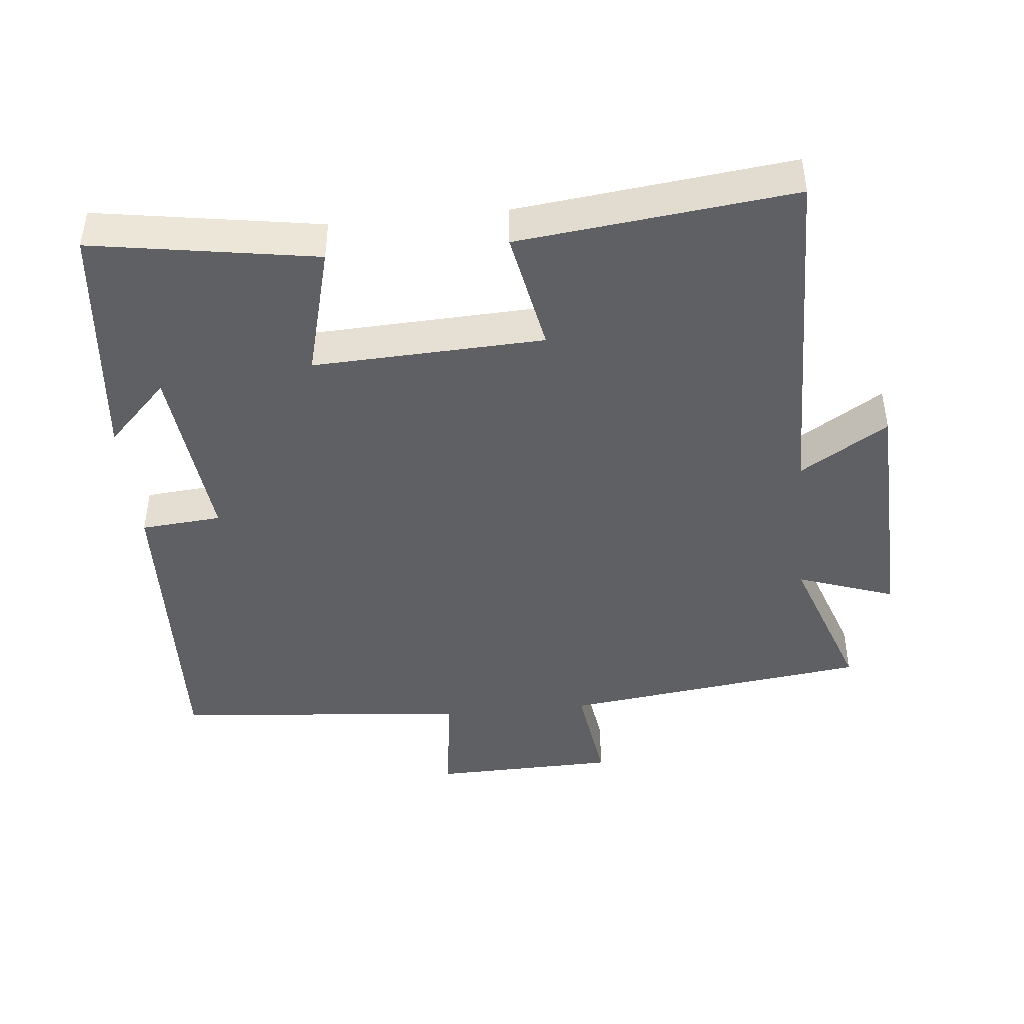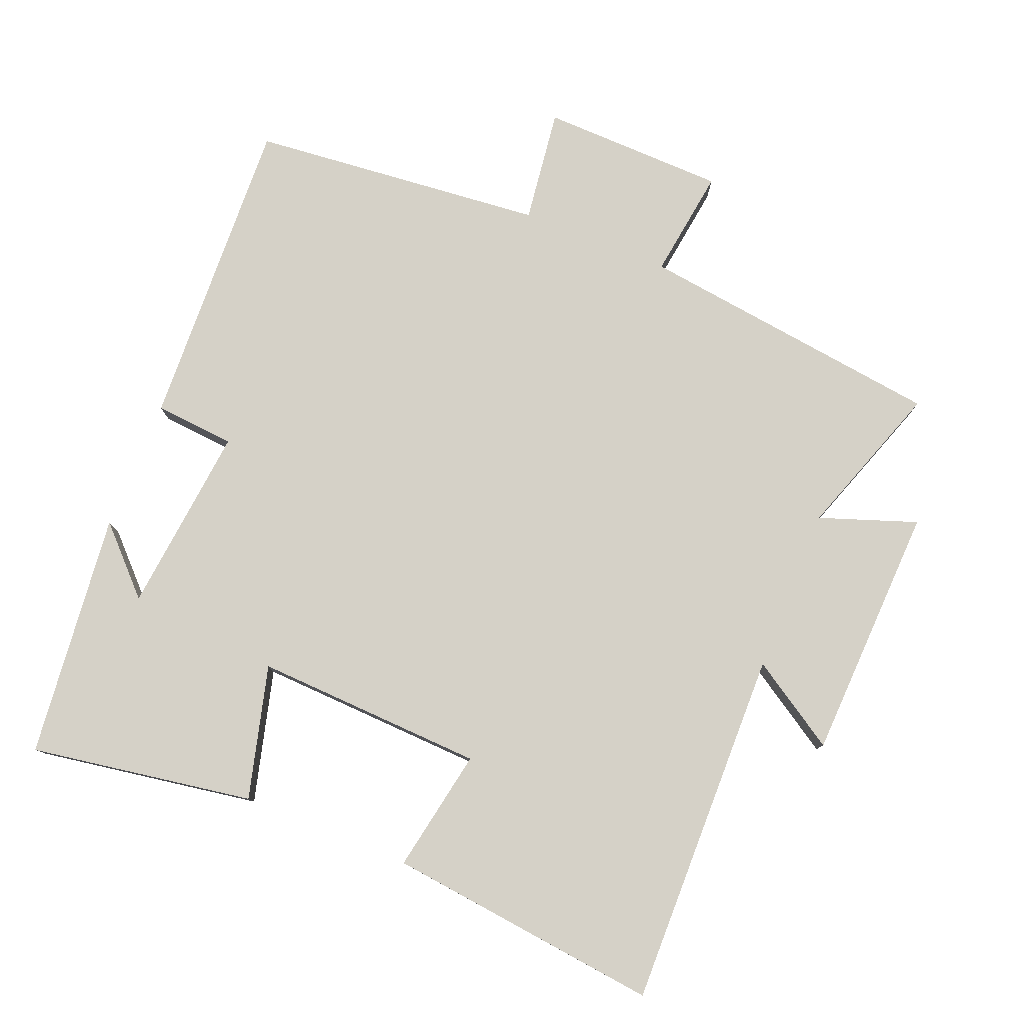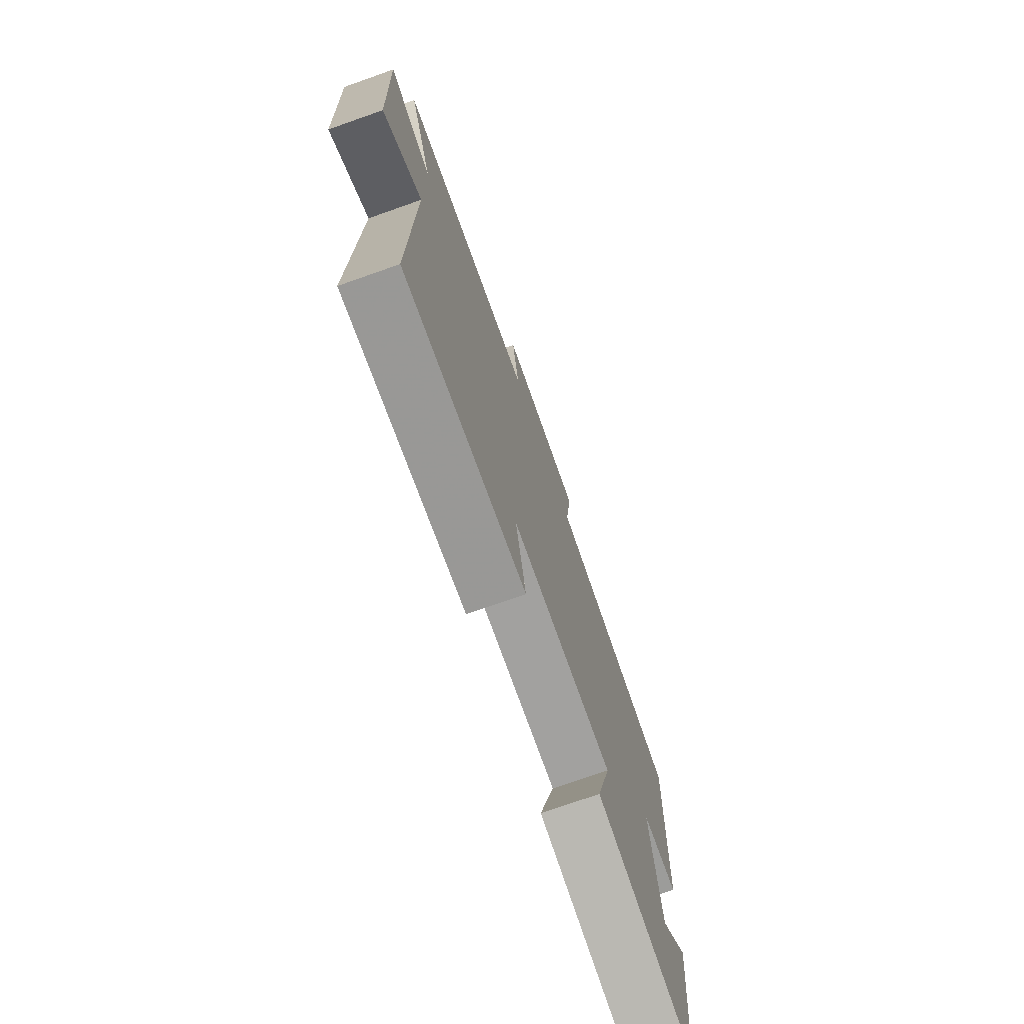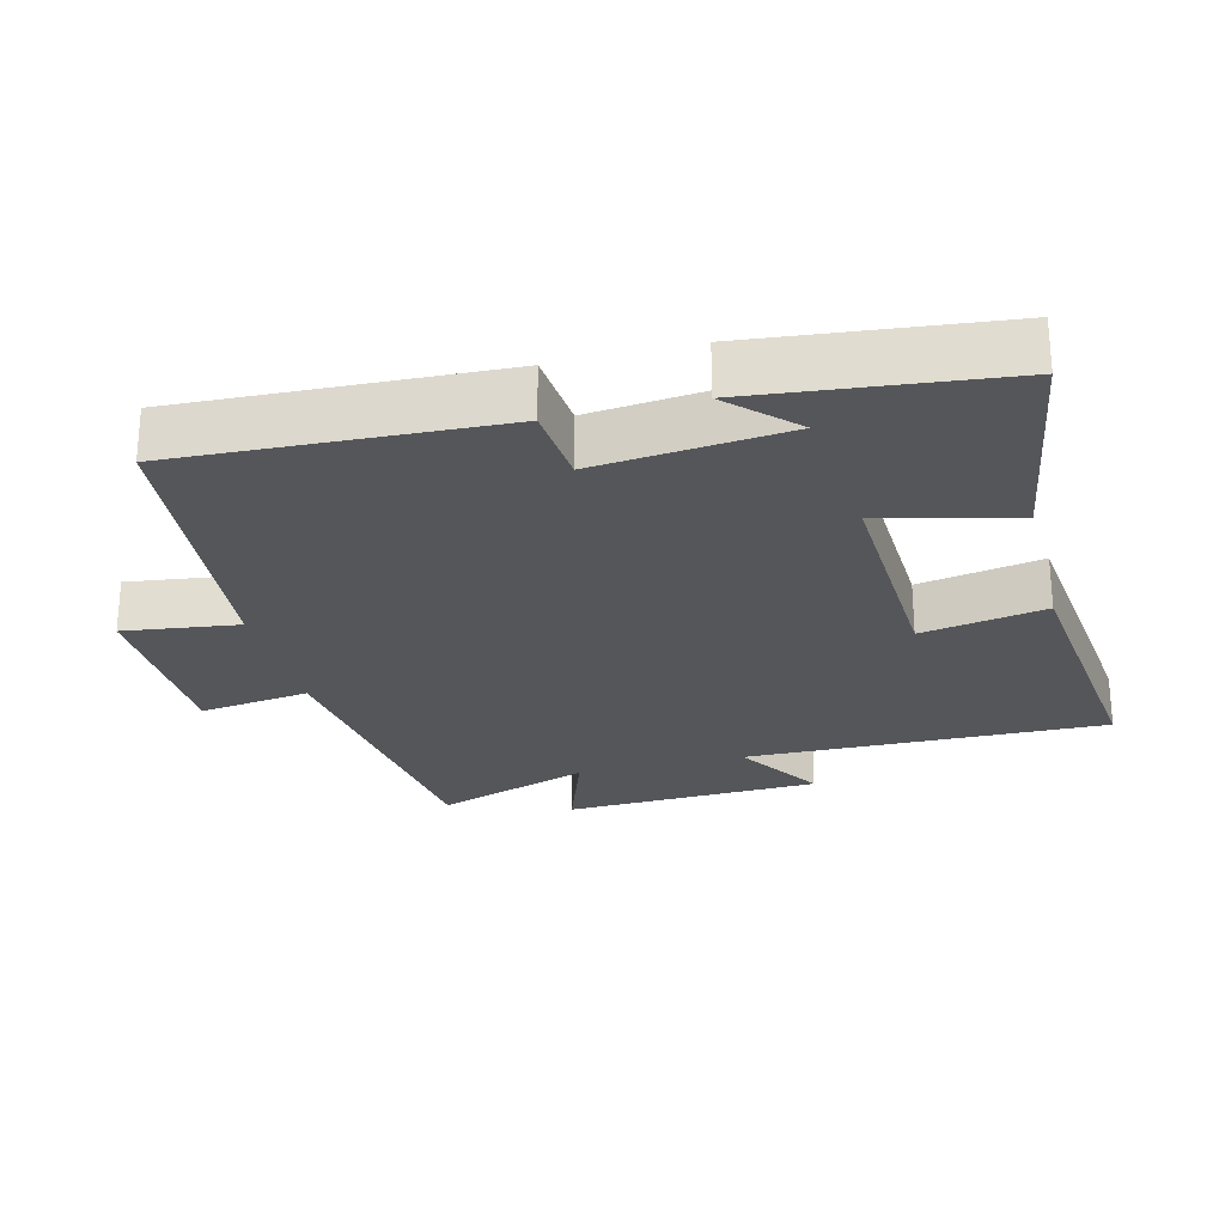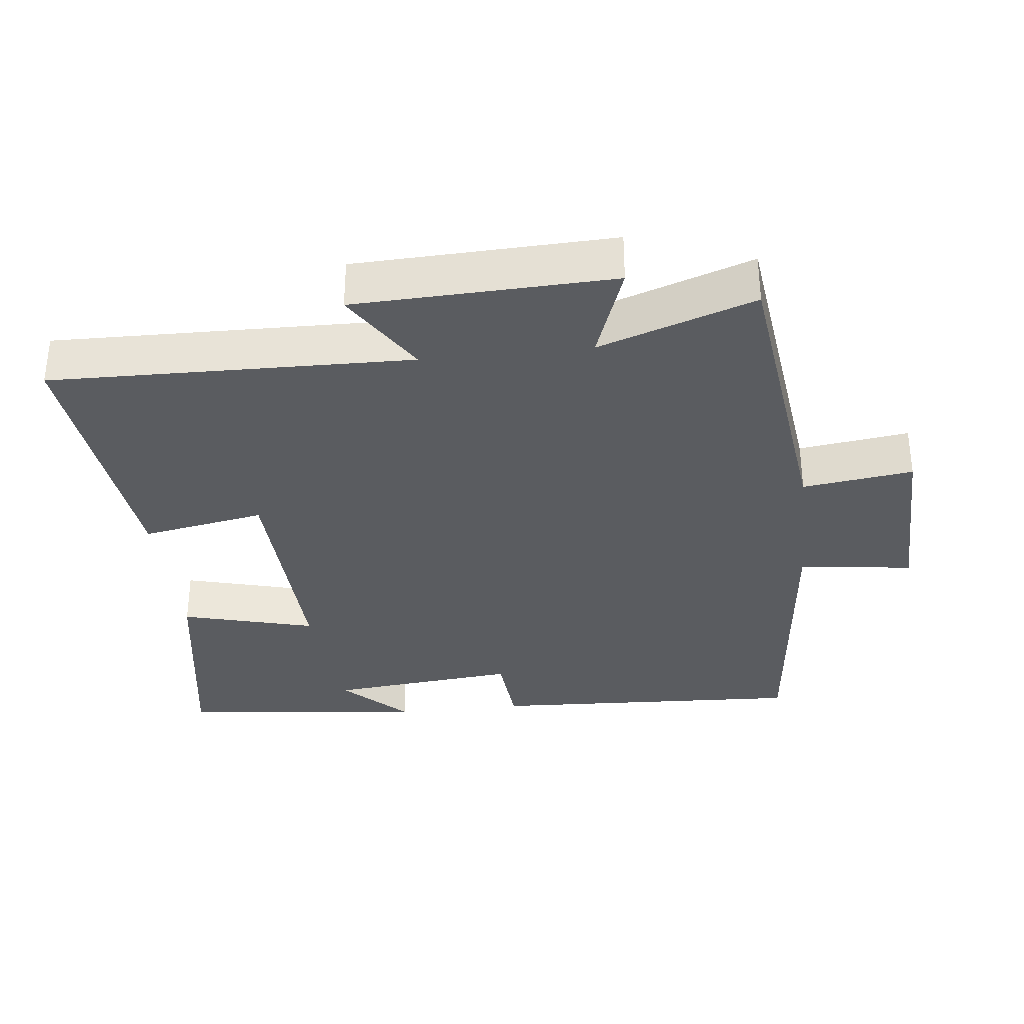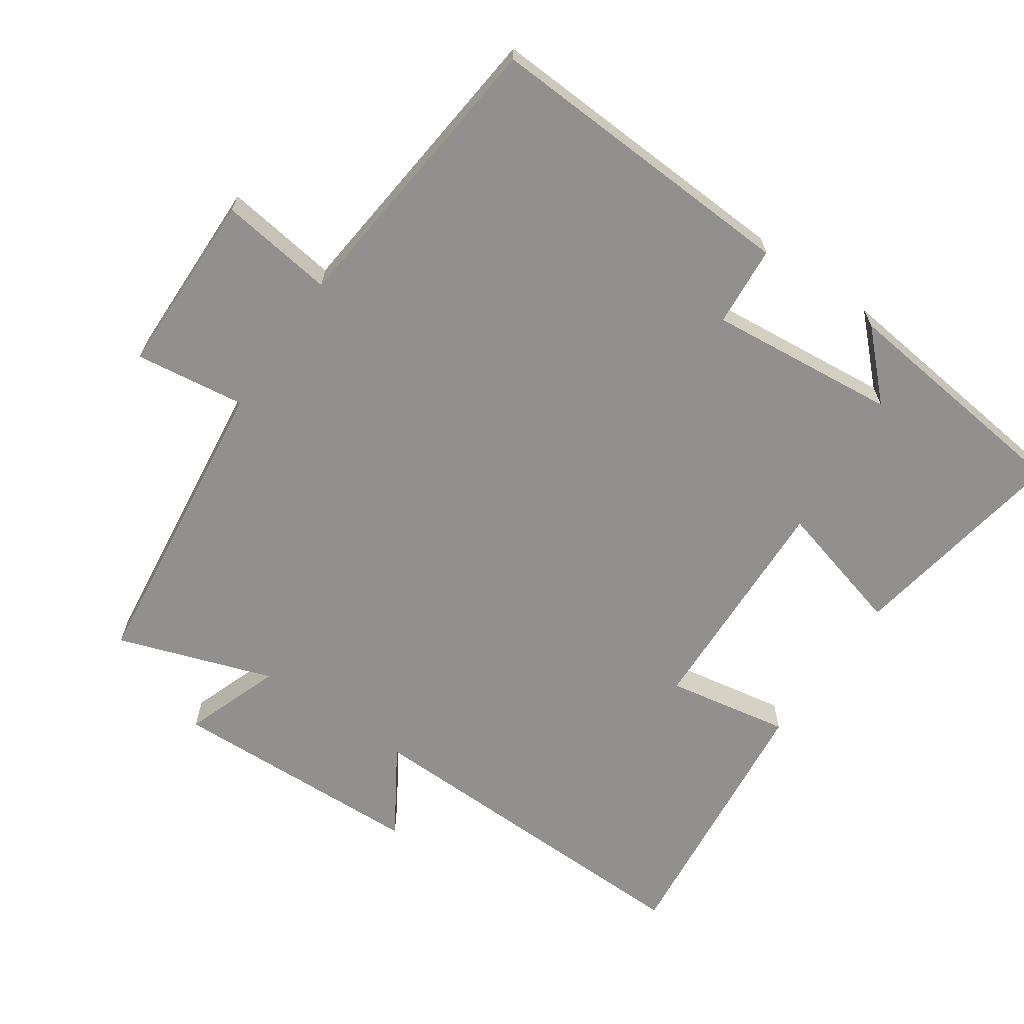
<metadata>
{"format":"obj","ext":"obj","renderer":"f3d","projection":"perspective","resolution":1024,"background":"white","views":[{"elev":-43.8,"azim":-174.2,"up":"+Y"},{"elev":78.9,"azim":-157.9,"up":"+Y"},{"elev":-74.4,"azim":-70.6,"up":"+Z"},{"elev":-25.5,"azim":104.3,"up":"+Y"},{"elev":-33.6,"azim":-83.7,"up":"+Y"},{"elev":-65.7,"azim":55.2,"up":"+Y"}]}
</metadata>
<code>
v -0.51 0.07 -0.545
v -0.5 0.07 -0.024
v -0.627 0.07 -0.104
v -0.641 0.07 0.268
v -0.5 0.07 0.218
v -0.578 0.07 0.443
v -0.132 0.07 0.5
v -0.154 0.07 0.66
v 0.114 0.07 0.666
v 0.092 0.07 0.5
v 0.521 0.07 0.458
v 0.5 0.07 -0.002
v 0.383 0.07 -0.012
v 0.411 0.07 -0.286
v 0.5 0.07 -0.196
v 0.461 0.07 -0.553
v 0.137 0.07 -0.5
v 0.188 0.07 -0.307
v -0.146 0.07 -0.321
v -0.113 0.07 -0.5
v -0.51 0 -0.545
v -0.5 0 -0.024
v -0.627 0 -0.104
v -0.641 0 0.268
v -0.5 0 0.218
v -0.578 0 0.443
v -0.132 0 0.5
v -0.154 0 0.66
v 0.114 0 0.666
v 0.092 0 0.5
v 0.521 0 0.458
v 0.5 0 -0.002
v 0.383 0 -0.012
v 0.411 0 -0.286
v 0.5 0 -0.196
v 0.461 0 -0.553
v 0.137 0 -0.5
v 0.188 0 -0.307
v -0.146 0 -0.321
v -0.113 0 -0.5
f 19 20 1 2
f 18 19 2
f 16 17 18
f 14 15 16
f 14 16 18
f 13 14 18 2
f 10 11 12 13
f 7 8 9 10
f 5 6 7 10
f 5 10 13 2
f 2 3 4 5
f 22 21 40 39
f 22 39 38
f 38 37 36
f 36 35 34
f 38 36 34
f 22 38 34 33
f 33 32 31 30
f 30 29 28 27
f 30 27 26 25
f 22 33 30 25
f 25 24 23 22
f 1 21 22 2
f 2 22 23 3
f 3 23 24 4
f 4 24 25 5
f 5 25 26 6
f 6 26 27 7
f 7 27 28 8
f 8 28 29 9
f 9 29 30 10
f 10 30 31 11
f 11 31 32 12
f 12 32 33 13
f 13 33 34 14
f 14 34 35 15
f 15 35 36 16
f 16 36 37 17
f 17 37 38 18
f 18 38 39 19
f 19 39 40 20
f 20 40 21 1

</code>
